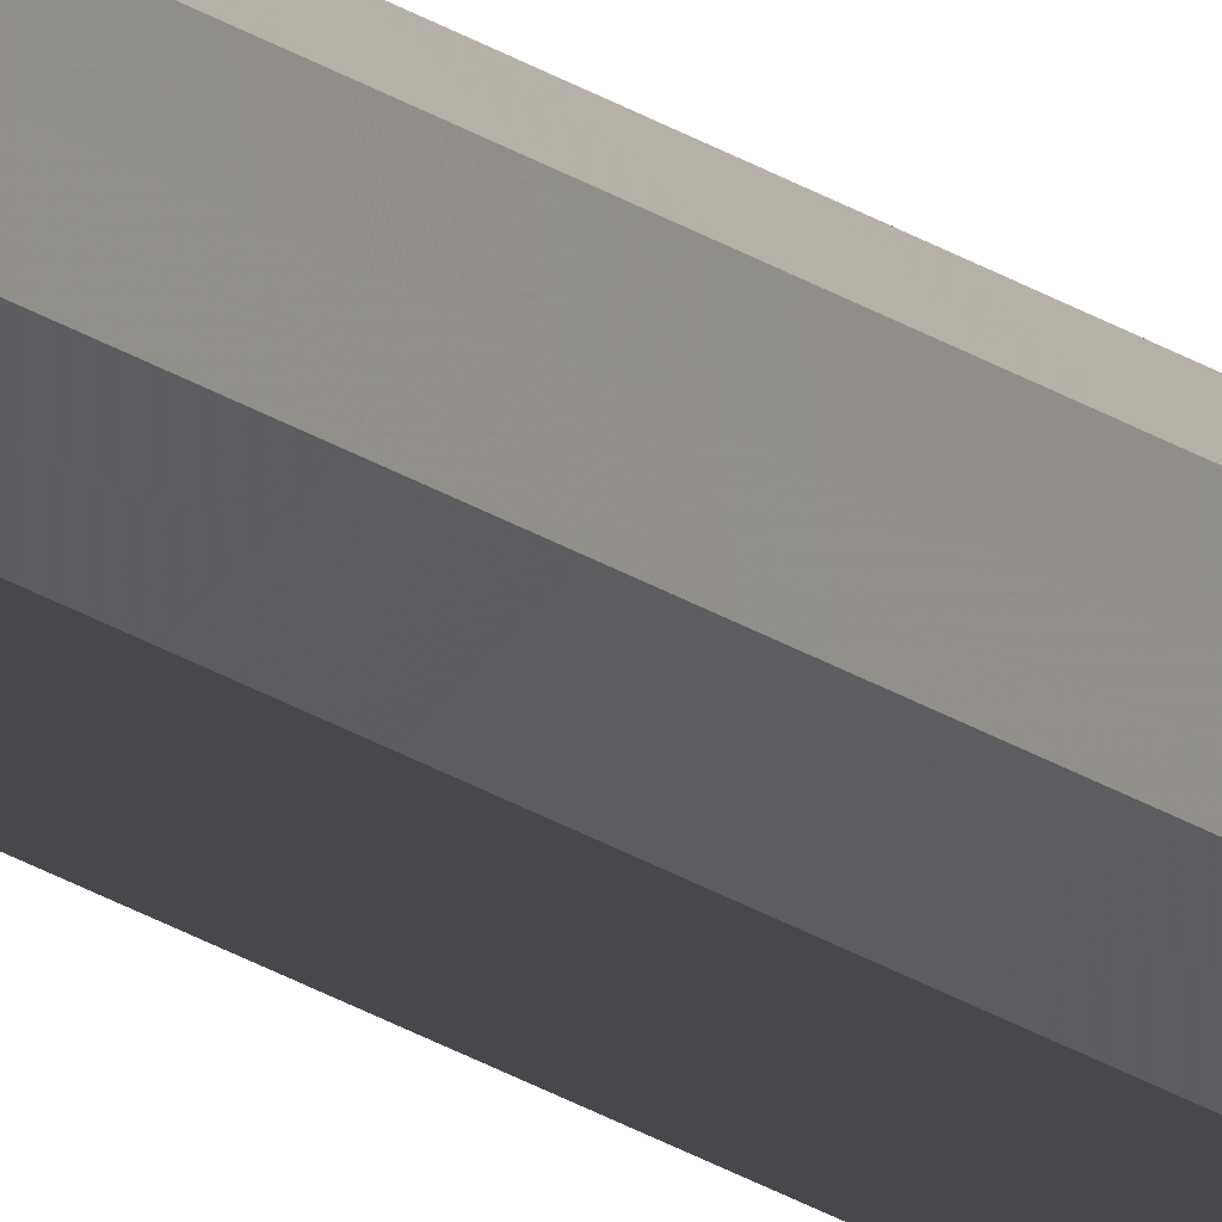
<metadata>
{"format":"obj","ext":"obj","renderer":"f3d","projection":"perspective","resolution":1024,"background":"white","views":[{"elev":-11.4,"azim":-155.9,"up":"+Y"}]}
</metadata>
<code>
o 10998
v 2254 1879 7.692
v 2254 1879 7.692
v 2254 1879 16.09
v 2254 1879 7.692
v 2254 1879 16.09
v 2254 1879 7.692
v 2254 1879 16.09
v 2254 1879 7.692
v 2254 1879 16.09
v 2254 1879 7.692
v 2254 1879 16.09
v 2254 1879 7.692
v 2254 1879 16.09
v 2254 1879 7.692
v 2254 1879 16.09
v 2254 1879 7.692
v 2254 1879 16.09
v 2254 1879 7.692
v 2254 1879 16.09
v 2254 1879 7.692
v 2254 1879 16.09
v 2254 1879 7.692
v 2254 1879 16.09
v 2254 1879 7.692
v 2254 1879 16.09
v 2254 1879 7.692
v 2254 1879 16.09
v 2254 1879 16.09
v 2254 1879 16.09
v 2254 1879 7.692
v 2254 1879 16.09
v 2254 1879 7.692
v 2254 1879 16.09
v 2254 1879 16.09
v 2254 1879 7.692
v 2254 1879 16.09
v 2254 1879 7.692
v 2254 1879 7.692
v 2254 1879 16.09
v 2254 1879 16.09
v 2254 1879 7.692
v 2254 1879 16.09
v 2254 1879 7.692
v 2254 1879 7.692
v 2254 1879 16.09
v 2254 1879 16.09
v 2254 1879 7.692
v 2254 1879 16.09
v 2254 1879 7.692
v 2254 1879 7.692
v 2254 1879 16.09
v 2254 1879 16.09
v 2254 1879 7.692
v 2254 1879 16.09
v 2254 1879 7.692
v 2254 1879 7.692
v 2254 1879 7.692
v 2254 1879 7.692
v 2254 1879 7.692
v 2254 1879 7.692
v 2254 1879 7.692
v 2254 1879 7.692
v 2254 1879 7.692
v 2254 1879 7.692
v 2254 1879 7.692
v 2254 1879 7.692
v 2254 1879 7.692
v 2254 1879 7.692
v 2254 1879 7.692
v 2254 1879 7.692
v 2254 1879 7.692
v 2254 1879 16.09
v 2254 1879 16.09
v 2254 1879 16.09
v 2254 1879 16.09
v 2254 1879 16.09
v 2254 1879 16.09
v 2254 1879 16.09
v 2254 1879 16.09
v 2254 1879 16.09
v 2254 1879 16.09
v 2254 1879 16.09
v 2254 1879 16.09
v 2254 1879 16.09
v 2254 1879 16.09
v 2254 1879 16.09
f 1 2 3
f 2 4 5
f 6 1 7
f 4 8 9
f 10 6 11
f 8 12 13
f 14 10 15
f 12 16 17
f 18 14 19
f 16 20 21
f 22 18 23
f 20 24 25
f 26 22 27
f 24 26 28
f 29 30 31
f 31 32 33
f 34 35 29
f 36 37 34
f 33 38 39
f 40 41 36
f 42 43 40
f 39 44 45
f 46 47 42
f 48 49 46
f 45 50 51
f 52 53 48
f 54 55 52
f 51 56 54
f 57 58 59
f 57 60 58
f 57 59 61
f 57 62 60
f 57 61 63
f 57 64 62
f 57 63 65
f 57 66 64
f 57 65 67
f 57 68 66
f 57 67 69
f 57 70 68
f 57 69 71
f 57 71 70
f 72 73 74
f 72 75 73
f 72 74 76
f 72 77 75
f 72 76 78
f 72 79 77
f 72 78 80
f 72 81 79
f 72 80 82
f 72 83 81
f 72 82 84
f 72 85 83
f 72 84 86
f 72 86 85

</code>
